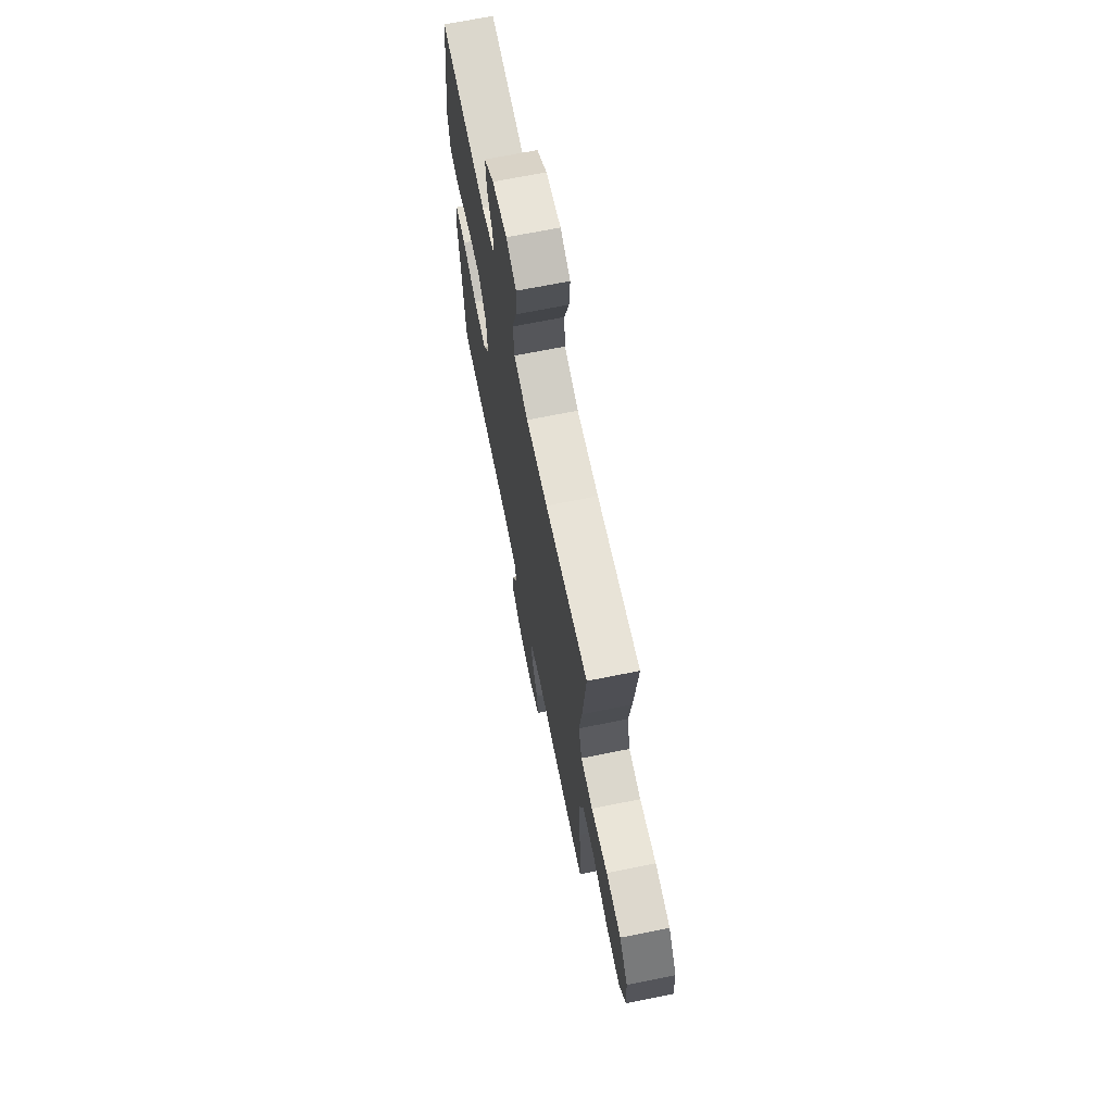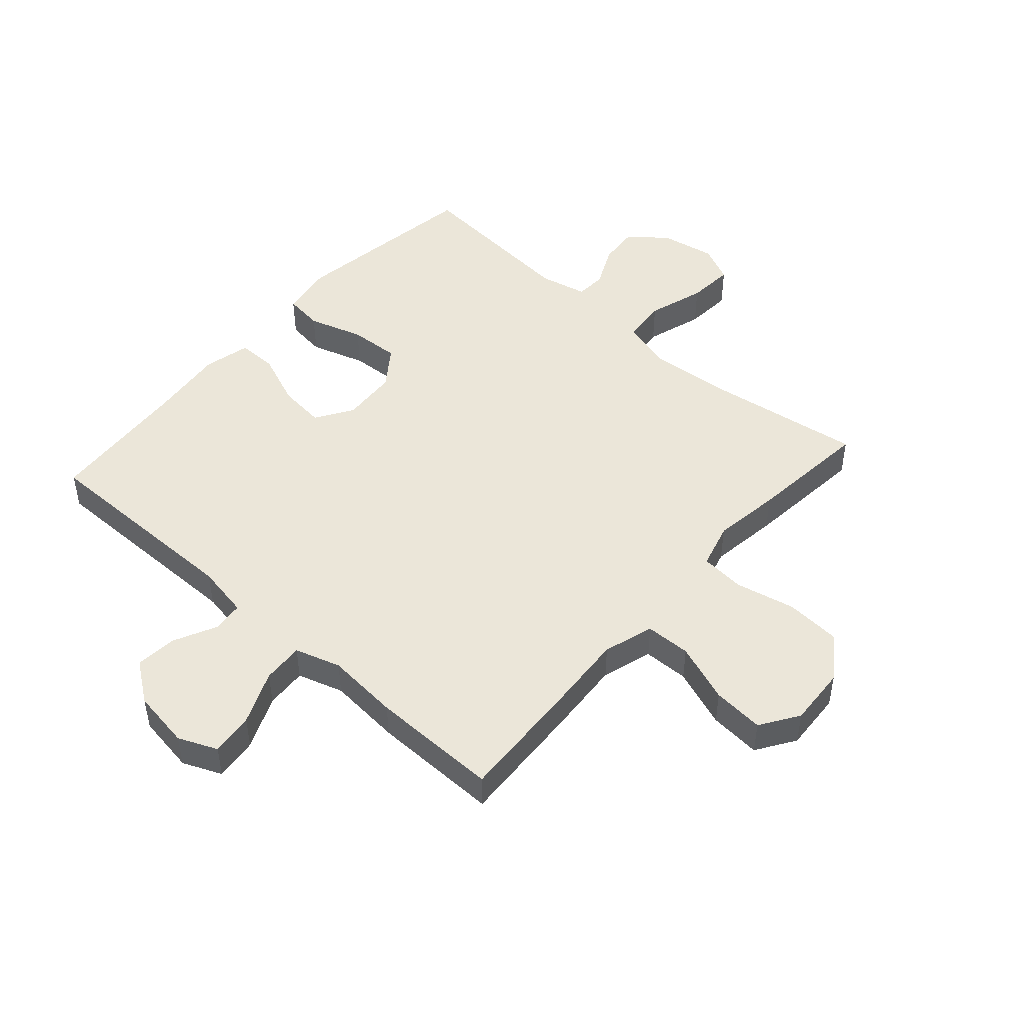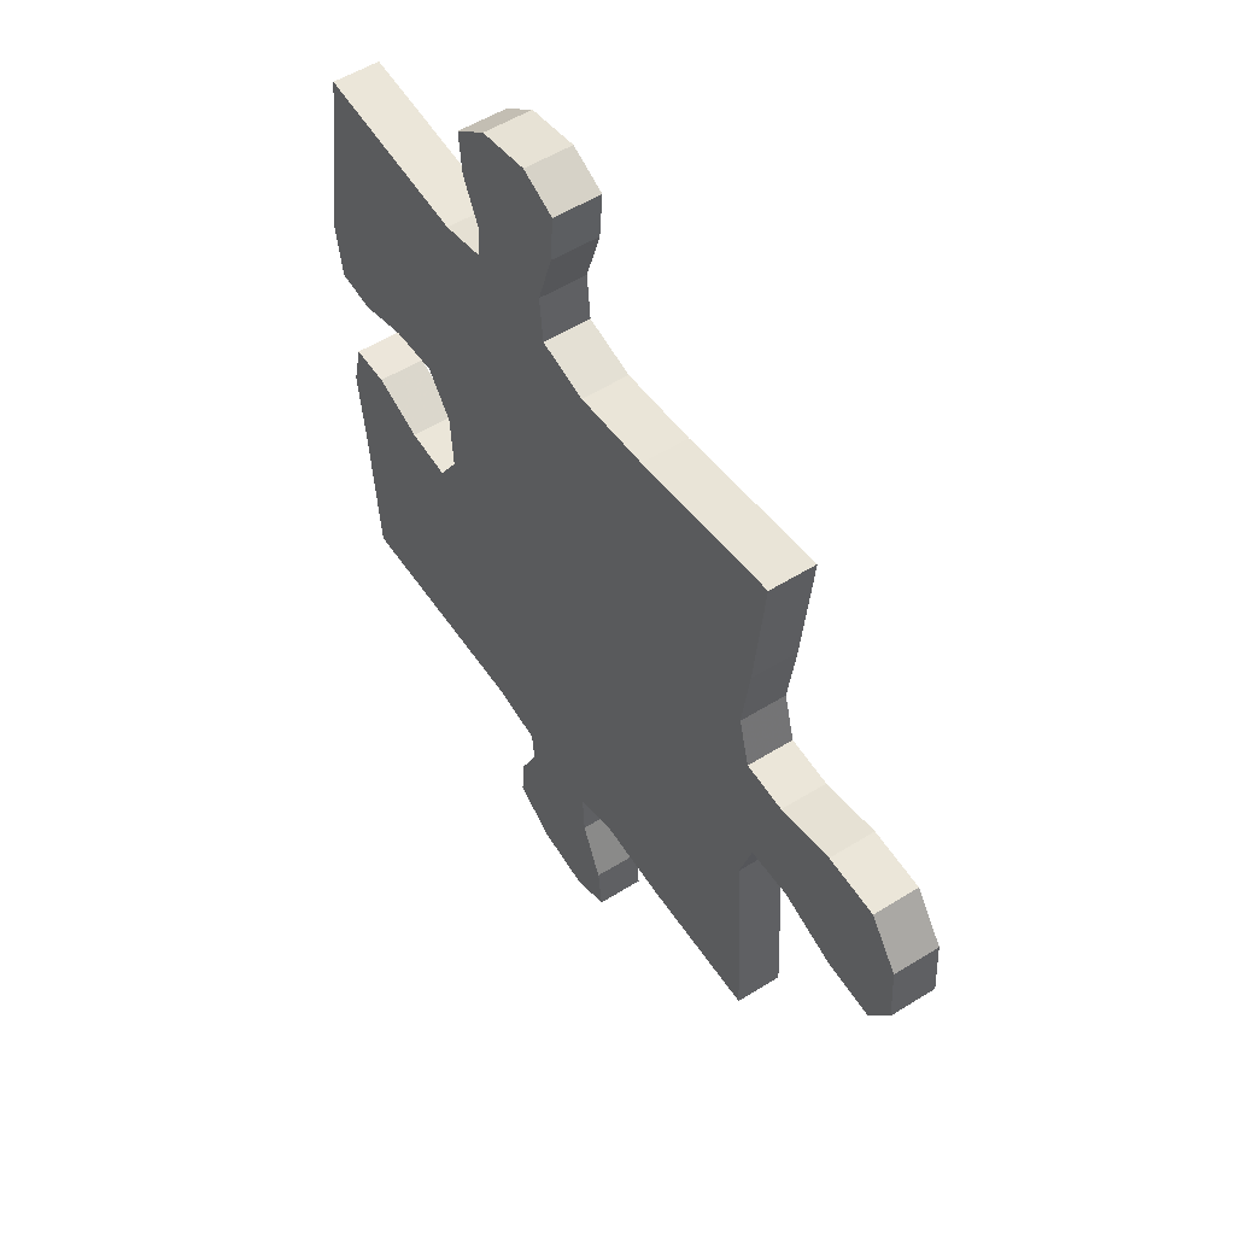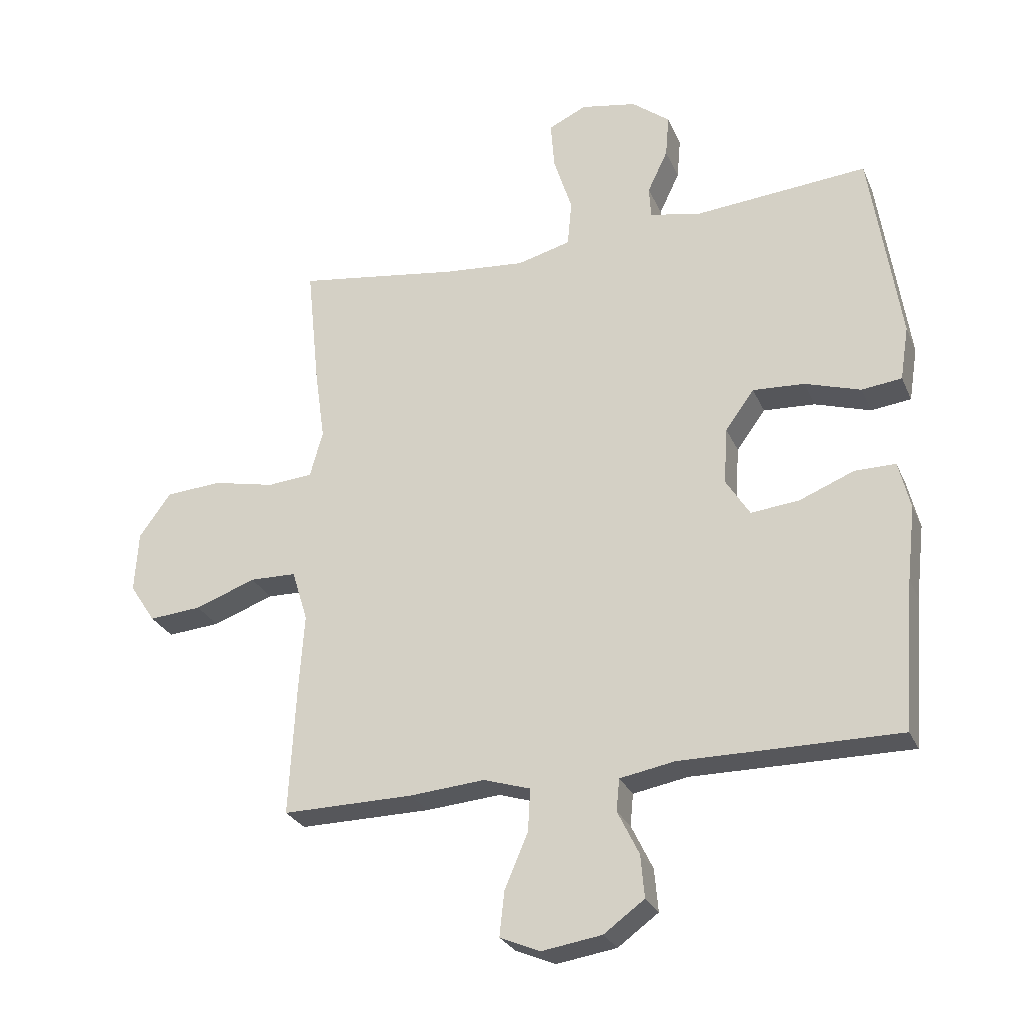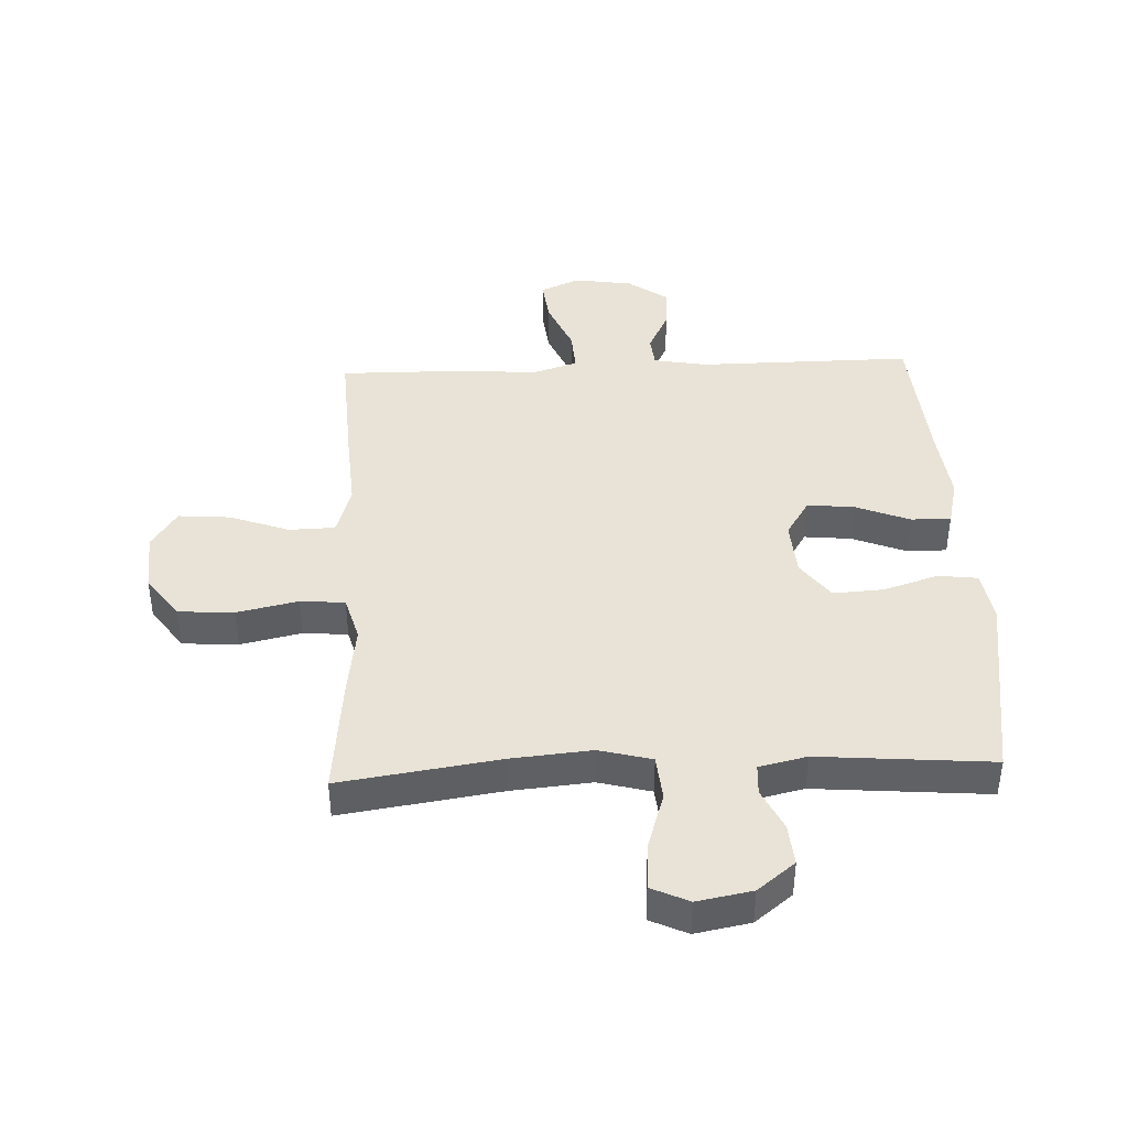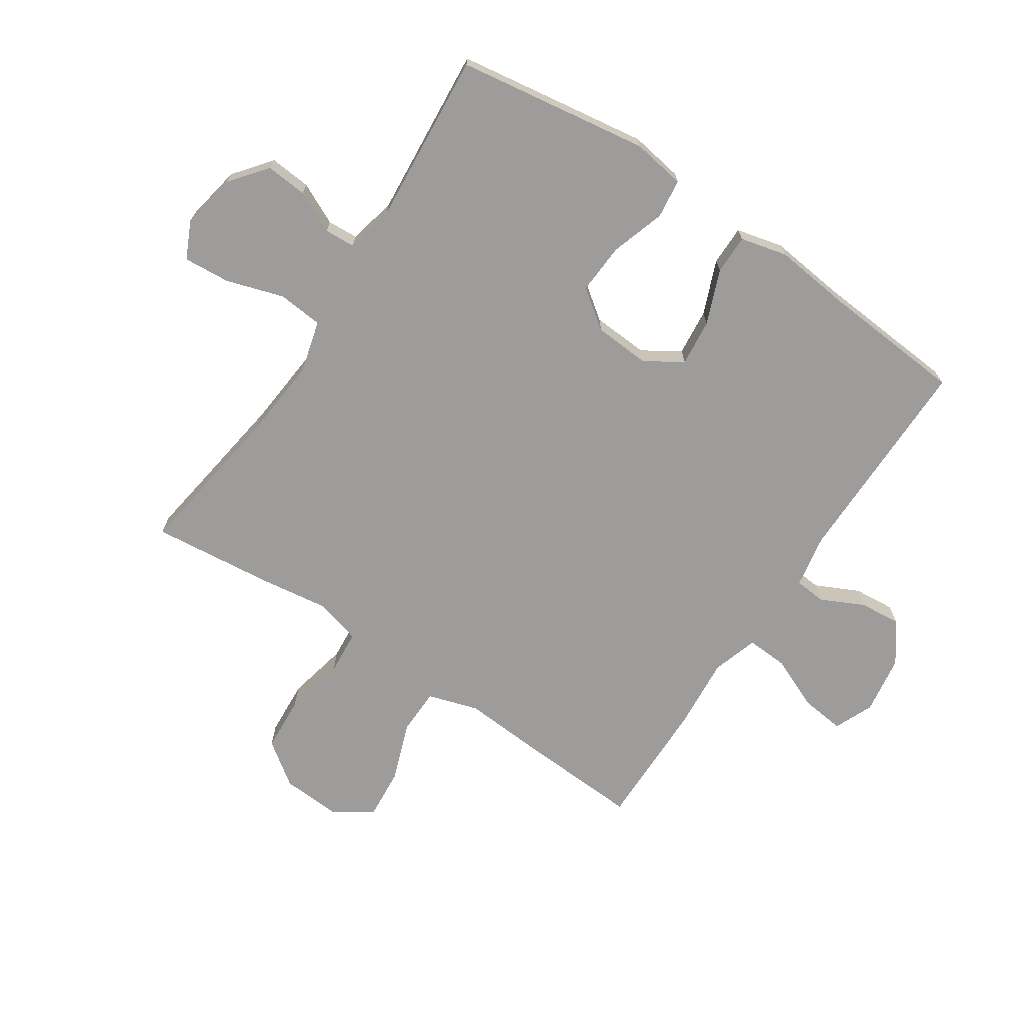
<metadata>
{"format":"obj","ext":"obj","renderer":"f3d","projection":"perspective","resolution":1024,"background":"white","views":[{"elev":68.8,"azim":-101.4,"up":"+Z"},{"elev":48.0,"azim":-138.4,"up":"+Y"},{"elev":54.4,"azim":-123.4,"up":"+Z"},{"elev":-27.2,"azim":20.0,"up":"+Z"},{"elev":41.6,"azim":-2.5,"up":"+Y"},{"elev":-70.2,"azim":56.4,"up":"+Y"}]}
</metadata>
<code>
v 0.5 0.07 0.5
v 0.528 0.07 0.314
v 0.548 0.07 0.18
v 0.534 0.07 0.092
v 0.469 0.07 0.084
v 0.378 0.07 0.113
v 0.294 0.07 0.118
v 0.247 0.07 0.054
v 0.241 0.07 -0.039
v 0.28 0.07 -0.101
v 0.358 0.07 -0.093
v 0.448 0.07 -0.057
v 0.514 0.07 -0.057
v 0.533 0.07 -0.135
v 0.519 0.07 -0.257
v 0.5 0.07 -0.5
v 0.144 0.07 -0.498
v 0.055 0.07 -0.514
v 0.05 0.07 -0.566
v 0.085 0.07 -0.638
v 0.091 0.07 -0.707
v 0.025 0.07 -0.755
v -0.073 0.07 -0.77
v -0.138 0.07 -0.742
v -0.13 0.07 -0.67
v -0.092 0.07 -0.581
v -0.088 0.07 -0.512
v -0.164 0.07 -0.488
v -0.286 0.07 -0.498
v -0.5 0.07 -0.5
v -0.489 0.07 -0.293
v -0.48 0.07 -0.162
v -0.506 0.07 -0.078
v -0.582 0.07 -0.076
v -0.681 0.07 -0.112
v -0.767 0.07 -0.119
v -0.809 0.07 -0.055
v -0.803 0.07 0.044
v -0.751 0.07 0.116
v -0.659 0.07 0.122
v -0.558 0.07 0.1
v -0.484 0.07 0.106
v -0.463 0.07 0.182
v -0.479 0.07 0.296
v -0.5 0.07 0.5
v -0.236 0.07 0.461
v -0.103 0.07 0.449
v -0.016 0.07 0.472
v -0.009 0.07 0.547
v -0.039 0.07 0.642
v -0.045 0.07 0.72
v 0.017 0.07 0.749
v 0.108 0.07 0.732
v 0.17 0.07 0.683
v 0.164 0.07 0.614
v 0.131 0.07 0.545
v 0.134 0.07 0.494
v 0.213 0.07 0.476
v 0.5 0 0.5
v 0.528 0 0.314
v 0.548 0 0.18
v 0.534 0 0.092
v 0.469 0 0.084
v 0.378 0 0.113
v 0.294 0 0.118
v 0.247 0 0.054
v 0.241 0 -0.039
v 0.28 0 -0.101
v 0.358 0 -0.093
v 0.448 0 -0.057
v 0.514 0 -0.057
v 0.533 0 -0.135
v 0.519 0 -0.257
v 0.5 0 -0.5
v 0.144 0 -0.498
v 0.055 0 -0.514
v 0.05 0 -0.566
v 0.085 0 -0.638
v 0.091 0 -0.707
v 0.025 0 -0.755
v -0.073 0 -0.77
v -0.138 0 -0.742
v -0.13 0 -0.67
v -0.092 0 -0.581
v -0.088 0 -0.512
v -0.164 0 -0.488
v -0.286 0 -0.498
v -0.5 0 -0.5
v -0.489 0 -0.293
v -0.48 0 -0.162
v -0.506 0 -0.078
v -0.582 0 -0.076
v -0.681 0 -0.112
v -0.767 0 -0.119
v -0.809 0 -0.055
v -0.803 0 0.044
v -0.751 0 0.116
v -0.659 0 0.122
v -0.558 0 0.1
v -0.484 0 0.106
v -0.463 0 0.182
v -0.479 0 0.296
v -0.5 0 0.5
v -0.236 0 0.461
v -0.103 0 0.449
v -0.016 0 0.472
v -0.009 0 0.547
v -0.039 0 0.642
v -0.045 0 0.72
v 0.017 0 0.749
v 0.108 0 0.732
v 0.17 0 0.683
v 0.164 0 0.614
v 0.131 0 0.545
v 0.134 0 0.494
v 0.213 0 0.476
f 53 54 55 56
f 53 56 57
f 52 53 57
f 49 50 51 52
f 48 49 52 57
f 47 48 57 58
f 43 44 45 46
f 42 43 46 47
f 38 39 40 41
f 38 41 42
f 37 38 42
f 34 35 36 37
f 33 34 37 42
f 32 33 42 47
f 28 29 30 31
f 27 28 31 32
f 23 24 25 26
f 23 26 27
f 22 23 27
f 19 20 21 22
f 18 19 22 27
f 17 18 27 32
f 15 16 17 32
f 11 12 13 14
f 10 11 14 15
f 3 4 5 6
f 3 6 7
f 2 3 7
f 1 2 7
f 58 1 7 8
f 10 15 32
f 9 10 32 47
f 8 9 47 58
f 114 113 112 111
f 115 114 111
f 115 111 110
f 110 109 108 107
f 115 110 107 106
f 116 115 106 105
f 104 103 102 101
f 105 104 101 100
f 99 98 97 96
f 100 99 96
f 100 96 95
f 95 94 93 92
f 100 95 92 91
f 105 100 91 90
f 89 88 87 86
f 90 89 86 85
f 84 83 82 81
f 85 84 81
f 85 81 80
f 80 79 78 77
f 85 80 77 76
f 90 85 76 75
f 90 75 74 73
f 72 71 70 69
f 73 72 69 68
f 64 63 62 61
f 65 64 61
f 65 61 60
f 65 60 59
f 66 65 59 116
f 90 73 68
f 105 90 68 67
f 116 105 67 66
f 1 59 60 2
f 2 60 61 3
f 3 61 62 4
f 4 62 63 5
f 5 63 64 6
f 6 64 65 7
f 7 65 66 8
f 8 66 67 9
f 9 67 68 10
f 10 68 69 11
f 11 69 70 12
f 12 70 71 13
f 13 71 72 14
f 14 72 73 15
f 15 73 74 16
f 16 74 75 17
f 17 75 76 18
f 18 76 77 19
f 19 77 78 20
f 20 78 79 21
f 21 79 80 22
f 22 80 81 23
f 23 81 82 24
f 24 82 83 25
f 25 83 84 26
f 26 84 85 27
f 27 85 86 28
f 28 86 87 29
f 29 87 88 30
f 30 88 89 31
f 31 89 90 32
f 32 90 91 33
f 33 91 92 34
f 34 92 93 35
f 35 93 94 36
f 36 94 95 37
f 37 95 96 38
f 38 96 97 39
f 39 97 98 40
f 40 98 99 41
f 41 99 100 42
f 42 100 101 43
f 43 101 102 44
f 44 102 103 45
f 45 103 104 46
f 46 104 105 47
f 47 105 106 48
f 48 106 107 49
f 49 107 108 50
f 50 108 109 51
f 51 109 110 52
f 52 110 111 53
f 53 111 112 54
f 54 112 113 55
f 55 113 114 56
f 56 114 115 57
f 57 115 116 58
f 58 116 59 1

</code>
